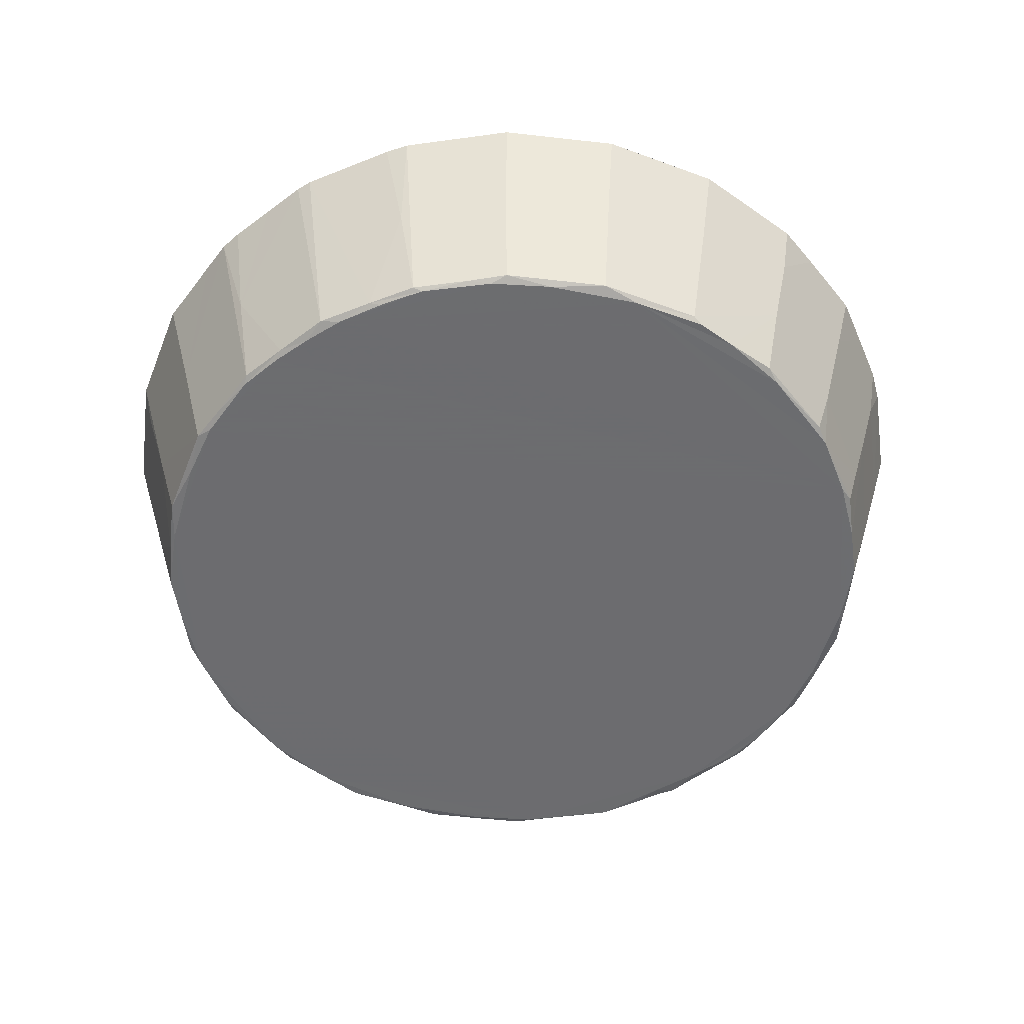
<metadata>
{"format":"obj","ext":"obj","renderer":"f3d","projection":"perspective","resolution":1024,"background":"white","views":[{"elev":-53.8,"azim":-14.2,"up":"+Z"}]}
</metadata>
<code>
v 3.465 9.196 4.14
v 5.415 8.493 0.1353
v 6.742 6.753 0.1619
v 4.884 5.432 8.315
v 3.417 12.14 0.1274
v 4.272 10.05 0.1386
v 4.282 10.42 0.001821
v 2.812 13.56 0.1686
v 5.311 8.951 0.0003504
v 2.241 9.001 8.303
v 1.784 13.26 3.994
v 0.02427 17.34 8.314
v 1.496 17.48 3.021
v 2.312 17.47 0.1641
v 3.253 13.03 -0.0004094
v 2.81 15.37 0.0003147
v 2.679 18.93 -0.0004451
v 8.491 5.414 0.1368
v 5.318 4.972 8.315
v 9.201 3.464 4.134
v 8.232 2.74 8.305
v 8.945 5.309 0.003569
v 10.05 4.272 0.1387
v 10.42 4.282 0.00228
v 12.14 3.416 0.1279
v 13.56 2.813 0.1689
v 9.001 2.241 8.303
v 13.27 1.769 4.032
v 17.47 0.8569 5.295
v 13.03 3.252 0.0002434
v 7.507 6.476 -0.0002147
v 15.37 2.811 -8.345e-05
v 17.5 1.691 2.332
v 17.53 2.307 0.1656
v 18.93 2.68 -0.000485
v 6.372 7.684 0.0003798
v 30.07 9.381 -0.0004935
v 1.738 10.21 8.318
v 1.02 11.96 8.306
v 2.44 10.9 8.378
v 2.055 11.66 8.363
v 2.739 8.234 8.306
v 3.837 6.804 8.309
v 3.72 8.401 8.394
v 4.097 8.011 8.395
v 4.269 7.323 8.347
v 5.406 5.816 8.348
v 5.129 6.586 8.395
v 5.427 6.979 8.796
v 4.764 7.616 8.56
v 4.261 8.494 8.764
v 4.615 8.083 8.771
v 5.122 7.609 8.803
v 4.572 8.578 9.712
v 4.987 8.056 9.695
v 5.214 7.673 9.587
v 3.187 9.022 8.365
v 2.829 9.775 8.369
v 3.922 8.911 8.791
v 3.559 9.495 8.734
v 3.184 10.24 8.712
v 3.728 9.697 9.684
v 2.805 11.34 8.726
v 3.231 10.53 9.088
v 3.429 10.43 9.69
v 3.022 11.49 9.708
v 4.185 9.016 9.676
v 0.5999 12.97 8.319
v 0.3198 15.21 8.296
v 1.481 12.69 8.391
v 2.059 12.78 8.555
v 2.463 12.15 8.755
v 1.926 13.01 8.694
v 1.039 15.29 8.323
v 1.576 15.32 8.518
v 2.144 13.12 9.068
v 2.216 13.3 9.695
v 1.889 15.52 9.565
v 0.5405 17.7 6.504
v 0.9889 18.99 8.335
v 1.489 15.6 8.627
v 1.756 15.74 9.053
v 1.841 15.92 9.695
v 1.098 17.24 8.459
v 1.541 17.46 8.841
v 1.627 17.61 9.579
v 1.861 19.14 9.709
v 2.666 12.32 9.712
v 6.808 3.839 8.309
v 6.384 5.33 8.39
v 7.324 4.27 8.347
v 6.685 4.893 8.361
v 6.979 5.427 8.797
v 8.011 4.097 8.394
v 8.401 3.72 8.394
v 7.616 4.764 8.56
v 7.609 5.123 8.803
v 8.083 4.615 8.771
v 8.494 4.261 8.764
v 7.673 5.214 9.587
v 8.037 5.011 9.71
v 8.619 4.546 9.71
v 10.21 1.738 8.317
v 11.98 1.015 8.308
v 10.9 2.44 8.378
v 11.65 2.04 8.353
v 9.023 3.187 8.365
v 8.911 3.922 8.791
v 9.495 3.559 8.734
v 9.775 2.83 8.369
v 10.24 3.184 8.712
v 9.706 3.736 9.71
v 9.028 4.163 9.71
v 10.43 3.432 9.698
v 10.53 3.231 9.089
v 11.34 2.805 8.726
v 11.49 3.021 9.704
v 12.32 2.666 9.712
v 12.98 0.5971 8.319
v 15.21 0.319 8.298
v 12.65 1.455 8.373
v 12.78 2.059 8.555
v 12.15 2.463 8.754
v 13.01 1.926 8.694
v 13.12 2.144 9.067
v 13.17 2.29 9.711
v 15.31 1.917 9.568
v 15.29 1.039 8.323
v 15.32 1.576 8.518
v 15.94 2.175 9.712
v 17.46 0.01772 8.313
v 15.74 1.756 9.053
v 15.6 1.489 8.626
v 15.95 1.818 9.667
v 18.97 0.9921 8.339
v 17.25 1.098 8.458
v 17.46 1.541 8.841
v 17.61 1.627 9.579
v 19.17 1.894 9.711
v 6.015 6.015 8.557
v 5.837 6.54 8.804
v 5.829 6.893 9.706
v 6.489 5.902 8.837
v 6.872 5.852 9.708
v 6.194 6.439 9.7
v 6.441 28.81 9.712
v 21.28 2.25 9.712
v 2.594 19.64 0.1142
v 2.215 21.54 2.364
v 1.527 21.78 4.94
v 2.966 25.85 5.757
v 2.904 21.51 0.01161
v 3.645 23.25 0.002521
v 3.594 25.51 3.218
v 4.372 25.1 0.1283
v 4.973 25.83 -0.000298
v 6.175 28.79 3.037
v 5.615 29.37 5.891
v 6.448 27.72 0.006078
v 9.212 30.03 0.0003645
v 6.785 28.24 0.1284
v 11.74 31.33 0.0002051
v 21.94 31.73 -0.0005029
v 16.01 32.29 -0.0003305
v 9.536 31.25 2.716
v 9.126 31.95 5.57
v 9.997 30.66 0.1244
v 13.46 32.06 0.008695
v 13.33 32.97 3.207
v 15.17 32.36 0.1385
v 13.11 33.74 6.062
v 17.49 33.5 3.147
v 17.45 32.66 0.1686
v 0.2942 19.65 8.312
v 0.6027 22 8.321
v 1.412 19.38 8.487
v 1.759 19.36 9.04
v 1.397 21.84 8.358
v 1.819 19.64 8.821
v 1.921 19.68 9.588
v 2.013 21.79 8.743
v 2.187 21.89 9.086
v 1.368 23.87 8.323
v 2.172 21.59 9.705
v 1.829 22.68 8.341
v 2.523 22.88 8.751
v 2.332 23.7 8.338
v 3.254 23.73 9.713
v 2.745 23 9.624
v 2.941 23.77 8.785
v 3.505 24.86 9.641
v 5.663 27.9 9.71
v 2.357 26.23 8.319
v 3.255 24.7 8.757
v 2.781 24.95 8.343
v 4.075 25.85 9.705
v 3.22 25.99 8.332
v 3.675 25.58 8.759
v 3.923 26.21 8.608
v 5.076 27.15 9.618
v 5.126 27.38 8.785
v 5.106 29.83 8.325
v 3.838 28.17 8.324
v 4.773 27.9 8.338
v 5.394 27.92 8.7
v 9.489 31.15 9.712
v 6.19 28.8 8.739
v 6.373 29.74 8.337
v 7.132 29.65 8.687
v 7.746 29.84 9.617
v 7.651 29.89 8.784
v 10.42 31.56 9.71
v 13.37 32.79 9.711
v 15.81 33.01 9.712
v 6.699 31.05 8.324
v 8.425 32.38 8.323
v 7.424 30.39 8.348
v 9.265 31.31 8.681
v 8.962 31.74 8.332
v 9.393 32.89 8.323
v 9.269 31.1 9.105
v 10.02 32.18 8.343
v 10.26 31.69 8.755
v 11.24 32.03 8.782
v 11.25 32.6 8.35
v 11.83 32.15 9.687
v 12.87 34.33 8.325
v 12.28 33.15 8.334
v 11.98 32.4 8.751
v 13.23 33.04 8.685
v 13.08 32.79 9.074
v 15.24 34.66 8.315
v 13.12 33.57 8.359
v 17.5 34.95 8.311
v 15.55 33.43 8.554
v 15.97 33.16 9.617
v 15.77 33.19 9.082
v 15.98 33.98 8.334
v 17.35 33.35 9.054
v 17.59 33.68 8.542
v 18.34 33.26 9.62
v 21.56 2.217 2.371
v 21.78 1.526 4.937
v 22 0.5986 8.322
v 21.42 2.815 0.1841
v 21.77 3.018 0.002721
v 23.26 3.638 0.01275
v 25.51 3.595 3.217
v 25.63 4.924 -0.0001413
v 25.14 4.395 0.1231
v 28.09 6.658 0.1176
v 25.95 2.861 6.26
v 28.61 6.369 2.092
v 29.36 5.611 5.892
v 28.58 7.302 0.000889
v 32.29 16.01 -0.00044
v 30.99 9.661 1.694
v 31.58 9.357 4.05
v 32.15 9.008 6.401
v 30.61 9.886 0.1285
v 31.29 11.59 0.007578
v 33.74 13.11 6.046
v 32.07 13.5 0.01713
v 32.97 13.36 3.172
v 32.36 15.2 0.1297
v 32.66 17.44 0.1692
v 33.5 17.51 3.154
v 19.65 0.2933 8.316
v 19.38 1.412 8.487
v 19.4 1.784 9.104
v 19.64 1.819 8.822
v 21.81 1.385 8.358
v 21.79 2.013 8.743
v 21.92 2.189 9.081
v 21.58 2.171 9.423
v 23.87 1.368 8.323
v 22.62 2.611 9.698
v 22.68 1.819 8.335
v 22.88 2.523 8.751
v 23.69 2.369 8.358
v 23.8 3.073 9.617
v 23.77 2.941 8.785
v 25.47 3.805 9.712
v 26.1 2.297 8.321
v 27.59 3.396 8.323
v 24.7 3.255 8.757
v 24.95 2.781 8.343
v 25.99 3.224 8.334
v 25.58 3.675 8.759
v 26.21 3.923 8.608
v 27.15 5.076 9.618
v 27.38 5.127 8.786
v 27.88 5.649 9.712
v 29.83 5.116 8.324
v 27.9 4.792 8.344
v 27.92 5.394 8.7
v 31.06 6.7 8.324
v 28.8 6.189 8.739
v 28.81 6.444 9.71
v 29.73 6.373 8.341
v 29.65 7.132 8.686
v 29.84 7.747 9.617
v 29.89 7.652 8.785
v 24.85 31.28 9.712
v 29.35 27.55 9.712
v 32.79 21.58 9.71
v 32.26 8.279 8.323
v 30.42 7.437 8.34
v 31.15 9.488 9.699
v 31.31 9.265 8.681
v 31.73 8.963 8.334
v 32.89 9.394 8.323
v 31.1 9.269 9.105
v 31.65 10.66 9.708
v 31.69 10.26 8.755
v 32.18 10.02 8.342
v 32.03 11.24 8.782
v 32.14 11.78 9.62
v 32.59 11.25 8.358
v 34.34 12.9 8.325
v 33.15 12.28 8.33
v 32.4 11.98 8.75
v 32.79 13.08 9.074
v 33.04 13.22 8.685
v 32.79 13.35 9.701
v 32.95 15.4 9.698
v 31.32 24.73 9.712
v 33.14 16 9.709
v 34.66 15.24 8.318
v 33.57 13.12 8.359
v 34.95 17.48 8.314
v 33.43 15.55 8.554
v 33.19 15.77 9.082
v 33.97 15.98 8.339
v 33.35 17.34 9.054
v 33.68 17.59 8.542
v 33.26 18.35 9.62
v 28.78 26.94 -0.0004663
v 25.34 30.37 0.00236
v 23.91 30.87 -0.0001769
v 31.73 21.94 -0.0005012
v 31.11 23.73 0.005896
v 27.31 28.37 -0.0004825
v 26.56 29.39 0.01513
v 30.2 25.35 0.004551
v 29.87 26 0.08675
v 29.35 26.74 0.1569
v 28.17 28.18 0.05118
v 27.51 28.76 0.1697
v 29 29 4.088
v 28.68 27.62 0.1693
v 31.35 25.5 3.127
v 19.4 32.18 0.0004639
v 19.76 32.36 0.153
v 21.46 32.13 0.1487
v 21.59 32.89 2.901
v 21.82 33.57 5.44
v 22.78 31.57 0.1572
v 24.47 30.89 0.1523
v 25.72 31.74 4.734
v 25.68 30.14 0.1544
v 32.18 19.4 0.001091
v 32.35 19.86 0.1616
v 32.95 21.65 3.134
v 32.06 21.61 0.1236
v 31.57 22.78 0.156
v 33.69 21.84 5.847
v 30.78 24.52 0.03442
v 30.57 25.14 0.154
v 32.12 25.93 6.261
v 19.39 32.93 9.711
v 21.65 32.77 9.711
v 27.11 29.79 9.71
v 28.05 29.01 9.711
v 30.43 26.23 9.711
v 27.06 30.02 8.923
v 28.23 29.54 8.609
v 27.95 29.35 9.018
v 28.77 28.64 9.577
v 29.66 27.52 8.921
v 29.54 28.23 8.609
v 29.9 27.14 9.575
v 29.02 28.41 8.929
v 28.56 28.9 8.899
v 29.06 29.06 8.473
v 28.53 29.95 8.346
v 29.95 28.53 8.346
v 29.83 29.84 8.312
v 19.81 34.65 8.305
v 19.28 34 8.337
v 19.52 33.59 8.449
v 19.18 33.17 9.077
v 19.68 33.25 8.698
v 21.72 33.07 8.676
v 22.06 34.34 8.306
v 22.96 32.06 9.708
v 21.73 32.81 8.992
v 22.74 32.55 8.728
v 22.99 32.27 9.018
v 23.22 32.97 8.36
v 23.87 32.24 8.536
v 23.81 31.9 9.568
v 23.87 33.59 8.313
v 22.09 33.49 8.398
v 25.79 32.8 8.311
v 26.99 32.03 8.314
v 24.59 31.63 8.981
v 24.91 32.16 8.394
v 25.43 31.41 8.725
v 25.42 31.23 9.565
v 26.31 31.03 8.623
v 26.05 30.82 9
v 26.93 31.11 8.346
v 27.08 30.3 8.613
v 26.34 30.49 9.671
v 25.94 31.74 8.373
v 28.63 30.77 8.313
v 32.95 19.37 9.704
v 32 23.01 9.712
v 32.1 23.32 9.576
v 33 21.73 8.736
v 32.8 21.71 9.088
v 32.27 22.99 9.018
v 32.55 22.74 8.727
v 32.24 23.87 8.536
v 32.97 23.22 8.359
v 34.35 22.03 8.305
v 34.64 19.83 8.3
v 33.17 19.16 9.086
v 33.59 19.52 8.449
v 34 19.28 8.337
v 33.25 19.68 8.698
v 33.49 22.09 8.398
v 33.59 23.86 8.313
v 32.8 25.79 8.308
v 32.07 26.93 8.313
v 31.41 25.43 8.725
v 30.82 26.05 9
v 31.03 26.31 8.623
v 31.19 25.47 9.593
v 31.11 26.93 8.345
v 30.26 26.85 8.83
v 31.63 24.59 8.981
v 32.02 24.87 8.476
v 32.55 25.02 8.331
v 31.74 25.94 8.373
v 30.86 28.5 8.309
v 30.19 27.48 8.512
f 1 2 3
f 5 7 6
f 6 8 5
f 6 7 2
f 2 7 9
f 6 2 1
f 6 1 10
f 14 8 13
f 11 13 8
f 5 15 7
f 8 15 5
f 8 16 15
f 11 8 6
f 6 10 11
f 8 14 16
f 14 17 16
f 16 17 15
f 19 3 18
f 20 19 18
f 20 21 19
f 23 18 24
f 18 22 24
f 23 20 18
f 25 23 24
f 23 25 26
f 23 27 20
f 25 24 30
f 24 31 30
f 26 25 30
f 26 30 32
f 30 31 32
f 28 23 26
f 26 34 33
f 26 33 28
f 28 33 29
f 26 32 34
f 34 32 35
f 2 36 3
f 2 9 36
f 3 36 31
f 18 3 31
f 18 31 22
f 4 1 3
f 7 15 9
f 22 31 24
f 36 9 31
f 31 9 37
f 9 15 37
f 32 31 35
f 31 37 35
f 38 11 10
f 11 38 39
f 38 41 39
f 38 40 41
f 1 4 43
f 43 42 1
f 43 45 42
f 42 45 44
f 4 48 43
f 43 48 46
f 4 47 48
f 43 46 45
f 45 51 44
f 46 52 45
f 46 50 52
f 46 48 50
f 48 49 53
f 48 53 50
f 52 50 53
f 52 55 54
f 52 53 55
f 56 55 53
f 42 10 1
f 42 57 10
f 10 58 38
f 10 57 58
f 42 44 57
f 44 59 57
f 57 59 60
f 57 60 58
f 58 60 61
f 38 58 40
f 58 61 40
f 40 63 41
f 40 61 63
f 64 61 65
f 60 65 61
f 60 62 65
f 61 64 63
f 64 66 63
f 64 65 66
f 59 44 51
f 59 51 67
f 51 45 52
f 51 54 67
f 51 52 54
f 59 62 60
f 59 67 62
f 67 54 62
f 62 54 65
f 65 54 66
f 39 68 11
f 11 68 12
f 39 41 71
f 41 72 71
f 39 71 70
f 70 71 73
f 68 39 69
f 69 39 74
f 39 75 74
f 39 70 75
f 73 71 76
f 76 71 77
f 70 73 75
f 76 77 78
f 68 69 12
f 11 12 13
f 13 12 79
f 12 69 80
f 74 75 81
f 73 82 75
f 73 76 82
f 76 78 82
f 81 75 82
f 82 78 83
f 77 83 78
f 69 74 84
f 74 81 84
f 84 81 85
f 69 84 80
f 81 82 85
f 82 86 85
f 82 83 86
f 83 87 86
f 41 63 72
f 63 88 72
f 63 66 88
f 72 88 77
f 72 77 71
f 77 88 83
f 83 88 87
f 66 54 88
f 21 89 19
f 19 90 4
f 19 89 92
f 19 92 90
f 89 91 92
f 92 93 90
f 89 21 94
f 21 95 94
f 92 97 93
f 91 96 92
f 92 96 97
f 89 94 91
f 91 98 96
f 91 94 98
f 94 95 99
f 98 97 96
f 98 101 97
f 98 102 101
f 100 97 101
f 28 27 23
f 27 104 103
f 103 106 105
f 21 20 27
f 21 27 107
f 21 107 95
f 95 107 108
f 107 109 108
f 27 110 107
f 27 103 110
f 107 110 109
f 110 111 109
f 99 98 94
f 99 102 98
f 108 99 95
f 108 102 99
f 108 113 102
f 108 112 113
f 108 109 112
f 103 105 110
f 110 105 111
f 109 114 112
f 109 111 114
f 115 114 111
f 105 116 111
f 105 106 116
f 111 116 115
f 115 116 117
f 115 117 114
f 112 114 117
f 117 118 112
f 27 28 119
f 119 104 27
f 28 29 119
f 103 104 106
f 104 122 106
f 104 121 122
f 106 122 123
f 121 124 122
f 124 125 122
f 125 126 122
f 125 127 126
f 119 120 104
f 120 128 104
f 104 129 121
f 104 128 129
f 121 129 124
f 127 130 126
f 106 123 116
f 116 118 117
f 116 123 118
f 123 126 118
f 123 122 126
f 119 29 131
f 119 131 120
f 124 132 125
f 124 129 132
f 125 132 127
f 128 133 129
f 133 132 129
f 132 134 127
f 127 134 130
f 131 135 120
f 120 136 128
f 128 136 133
f 136 137 133
f 133 137 132
f 120 135 136
f 132 138 134
f 132 137 138
f 134 139 130
f 134 138 139
f 126 130 118
f 4 3 19
f 4 140 47
f 4 90 140
f 47 141 48
f 47 140 141
f 90 143 140
f 140 143 141
f 143 145 141
f 145 142 141
f 145 143 144
f 49 48 141
f 49 141 142
f 49 56 53
f 49 142 56
f 56 142 55
f 93 143 90
f 93 144 143
f 93 100 144
f 93 97 100
f 100 101 144
f 145 144 142
f 55 142 54
f 142 144 54
f 144 101 54
f 102 113 146
f 113 112 146
f 146 112 118
f 130 139 118
f 14 13 148
f 148 13 149
f 13 150 149
f 14 148 17
f 148 152 17
f 17 152 153
f 148 149 152
f 153 152 154
f 149 150 152
f 152 150 154
f 153 155 156
f 153 154 155
f 155 154 156
f 150 151 154
f 154 158 157
f 15 17 156
f 17 153 156
f 15 156 37
f 159 156 161
f 156 157 161
f 156 159 160
f 159 161 160
f 156 154 157
f 156 160 162
f 156 162 163
f 162 164 163
f 157 158 166
f 161 157 166
f 161 166 165
f 161 165 160
f 160 165 167
f 160 167 162
f 167 168 162
f 167 165 168
f 168 165 169
f 168 164 162
f 164 168 170
f 168 169 170
f 164 170 173
f 170 169 172
f 170 172 173
f 79 12 174
f 79 174 175
f 13 175 150
f 79 175 13
f 12 80 174
f 84 176 80
f 84 85 176
f 85 177 176
f 85 86 177
f 177 86 87
f 174 80 178
f 80 176 178
f 176 177 179
f 177 87 180
f 177 180 179
f 176 181 178
f 176 179 181
f 179 182 181
f 179 180 182
f 150 183 151
f 150 175 183
f 174 178 175
f 182 180 184
f 180 87 184
f 175 178 183
f 178 181 185
f 178 185 183
f 185 181 186
f 183 185 187
f 185 186 187
f 87 88 184
f 184 88 188
f 182 189 181
f 181 189 186
f 187 186 190
f 190 189 191
f 186 189 190
f 182 184 189
f 184 188 189
f 183 193 151
f 183 187 193
f 187 190 194
f 187 194 195
f 190 191 194
f 189 188 191
f 191 188 196
f 187 195 193
f 195 197 193
f 195 198 197
f 195 194 198
f 198 191 196
f 194 191 198
f 197 198 199
f 88 192 188
f 198 196 200
f 199 198 201
f 198 200 201
f 188 192 196
f 151 193 203
f 151 203 202
f 151 202 154
f 154 202 158
f 193 197 203
f 197 199 204
f 197 204 203
f 199 201 204
f 201 205 204
f 196 192 200
f 203 204 202
f 88 54 146
f 88 146 192
f 54 101 146
f 101 102 146
f 201 200 192
f 201 192 205
f 205 207 204
f 204 207 208
f 205 146 207
f 205 192 146
f 207 209 208
f 207 146 210
f 207 210 209
f 209 210 211
f 206 146 212
f 146 213 212
f 118 213 146
f 213 118 214
f 118 147 214
f 158 202 215
f 158 215 166
f 215 216 166
f 204 215 202
f 204 208 215
f 209 217 208
f 209 211 217
f 208 217 215
f 211 210 206
f 211 218 217
f 217 218 219
f 215 217 216
f 217 219 216
f 166 216 220
f 165 166 169
f 218 211 221
f 211 206 221
f 146 206 210
f 218 222 219
f 218 223 222
f 218 206 212
f 221 206 218
f 216 219 220
f 219 222 220
f 218 212 223
f 223 225 222
f 223 224 225
f 222 225 220
f 223 226 224
f 223 212 226
f 212 213 226
f 166 171 169
f 225 228 220
f 224 229 225
f 224 226 229
f 229 231 230
f 229 226 231
f 231 226 213
f 166 227 171
f 166 220 227
f 171 227 232
f 225 229 228
f 228 227 220
f 229 230 228
f 228 233 227
f 228 230 233
f 171 232 169
f 169 232 234
f 169 234 172
f 230 235 233
f 230 231 235
f 231 213 236
f 235 231 237
f 231 236 237
f 233 235 238
f 233 232 227
f 233 238 232
f 213 214 236
f 232 238 234
f 235 237 239
f 237 236 239
f 235 239 240
f 235 240 238
f 239 236 241
f 214 241 236
f 34 242 33
f 242 243 33
f 33 243 244
f 34 35 245
f 34 245 242
f 245 35 246
f 246 247 245
f 247 248 245
f 246 35 247
f 247 35 249
f 242 245 243
f 247 249 250
f 247 250 248
f 250 249 251
f 245 248 243
f 243 248 252
f 250 253 248
f 253 254 248
f 35 255 249
f 35 37 255
f 249 255 251
f 251 253 250
f 251 255 253
f 255 257 253
f 253 257 258
f 253 258 254
f 254 258 259
f 255 37 260
f 255 260 257
f 37 261 260
f 260 261 257
f 257 261 258
f 37 256 261
f 261 256 263
f 261 264 258
f 261 263 264
f 256 265 263
f 258 264 262
f 263 265 264
f 265 266 264
f 256 266 265
f 266 267 264
f 29 244 131
f 131 244 268
f 33 244 29
f 131 268 135
f 136 269 137
f 136 135 269
f 137 269 270
f 137 270 138
f 270 139 138
f 269 271 270
f 268 272 135
f 135 272 269
f 269 273 271
f 269 272 273
f 271 273 274
f 271 275 270
f 271 274 275
f 270 275 139
f 268 244 272
f 274 277 275
f 275 147 139
f 272 278 273
f 272 244 278
f 278 279 273
f 244 276 278
f 278 280 279
f 275 277 147
f 274 273 277
f 279 281 277
f 273 279 277
f 280 282 279
f 279 282 281
f 277 283 147
f 243 276 244
f 276 243 284
f 278 276 280
f 243 252 284
f 284 252 285
f 280 286 282
f 280 276 287
f 280 287 286
f 276 284 287
f 286 283 281
f 282 286 281
f 281 283 277
f 287 284 288
f 287 289 286
f 287 288 289
f 286 289 283
f 288 290 289
f 284 285 288
f 289 291 283
f 290 292 289
f 289 292 291
f 283 291 293
f 248 294 252
f 285 252 294
f 248 254 294
f 288 285 295
f 288 295 290
f 290 295 292
f 292 295 296
f 285 294 297
f 285 297 295
f 139 147 118
f 292 293 291
f 292 296 293
f 296 295 298
f 295 300 298
f 296 299 293
f 296 298 299
f 295 297 300
f 298 300 301
f 298 302 299
f 298 301 302
f 301 303 302
f 283 293 147
f 147 293 305
f 254 297 294
f 297 254 259
f 297 259 307
f 300 297 308
f 301 300 308
f 301 308 303
f 303 309 302
f 303 308 310
f 308 311 310
f 308 297 311
f 297 307 311
f 259 312 307
f 258 262 259
f 259 262 312
f 310 313 303
f 303 313 309
f 299 302 309
f 309 314 299
f 310 316 315
f 310 311 316
f 310 314 309
f 313 310 309
f 311 307 312
f 311 312 316
f 310 315 314
f 315 318 314
f 315 317 318
f 315 319 317
f 315 316 319
f 316 312 319
f 319 312 321
f 299 314 293
f 293 314 306
f 317 319 322
f 317 322 318
f 322 324 323
f 322 323 318
f 323 325 318
f 314 318 325
f 314 325 326
f 293 306 327
f 314 328 306
f 314 326 328
f 312 262 320
f 262 329 320
f 319 321 322
f 322 321 324
f 321 330 324
f 312 320 321
f 321 320 330
f 330 320 329
f 264 331 262
f 264 267 331
f 262 331 329
f 324 330 332
f 324 332 323
f 323 328 325
f 332 333 323
f 323 333 328
f 330 334 332
f 330 329 334
f 325 328 326
f 332 335 333
f 333 335 328
f 332 336 335
f 332 334 336
f 335 337 328
f 329 331 334
f 37 156 163
f 163 338 37
f 163 339 338
f 163 340 339
f 37 338 341
f 37 341 256
f 341 338 342
f 339 343 338
f 343 339 344
f 338 345 342
f 345 338 346
f 338 347 346
f 343 348 338
f 343 344 349
f 343 349 348
f 338 348 351
f 338 351 347
f 351 350 347
f 347 350 352
f 348 349 350
f 348 350 351
f 163 164 353
f 164 173 353
f 353 173 354
f 353 354 163
f 354 356 355
f 173 172 354
f 354 172 356
f 163 354 355
f 163 355 358
f 163 358 340
f 340 358 359
f 358 355 360
f 360 356 357
f 360 355 356
f 356 172 357
f 340 359 339
f 358 360 359
f 339 361 344
f 360 339 359
f 344 361 349
f 339 349 361
f 339 350 349
f 339 360 350
f 256 341 362
f 256 362 266
f 362 363 266
f 362 341 363
f 341 365 363
f 363 365 364
f 341 342 366
f 341 366 365
f 366 352 365
f 365 352 364
f 266 363 267
f 363 364 267
f 364 367 267
f 342 345 368
f 345 369 368
f 342 368 352
f 368 369 352
f 345 346 369
f 369 347 352
f 369 346 347
f 366 342 352
f 364 352 367
f 367 352 370
f 147 371 214
f 371 147 372
f 147 304 372
f 304 147 373
f 373 147 305
f 293 327 305
f 373 305 374
f 305 327 375
f 376 378 377
f 376 373 378
f 378 373 379
f 374 379 373
f 380 379 382
f 381 383 380
f 383 379 380
f 305 382 379
f 383 385 384
f 383 384 379
f 384 385 377
f 377 385 386
f 377 378 384
f 378 379 384
f 383 381 385
f 381 387 385
f 385 388 386
f 385 387 388
f 305 379 374
f 172 234 357
f 234 389 357
f 240 390 238
f 240 392 391
f 240 239 392
f 239 241 392
f 391 390 240
f 214 371 241
f 238 390 234
f 390 389 234
f 391 392 393
f 393 394 391
f 393 392 394
f 392 241 372
f 241 371 372
f 390 395 389
f 372 304 396
f 397 399 398
f 397 372 399
f 398 401 400
f 398 399 401
f 372 396 399
f 399 396 402
f 357 389 395
f 357 395 403
f 394 404 391
f 394 392 397
f 392 372 397
f 391 404 390
f 404 395 390
f 397 400 394
f 397 398 400
f 394 400 404
f 404 400 395
f 400 403 395
f 357 405 360
f 401 399 407
f 399 402 407
f 401 407 408
f 401 408 400
f 407 409 408
f 396 304 402
f 402 410 407
f 304 410 402
f 409 412 411
f 414 412 376
f 414 411 412
f 376 412 415
f 304 415 410
f 304 373 415
f 410 415 412
f 409 411 416
f 409 416 408
f 412 409 410
f 407 410 409
f 408 416 405
f 411 413 416
f 416 413 406
f 416 406 405
f 405 406 360
f 357 403 405
f 408 405 400
f 400 405 403
f 406 417 360
f 360 388 350
f 360 417 388
f 414 413 411
f 376 377 414
f 377 386 414
f 414 386 413
f 386 417 413
f 413 417 406
f 415 373 376
f 386 388 417
f 306 328 418
f 327 306 419
f 421 423 422
f 421 424 423
f 422 423 420
f 424 426 425
f 424 425 423
f 306 420 419
f 267 367 427
f 267 427 331
f 427 428 331
f 336 429 335
f 336 430 429
f 335 429 337
f 336 334 431
f 430 336 431
f 328 337 418
f 430 432 429
f 432 430 421
f 432 422 429
f 432 421 422
f 429 306 337
f 429 422 306
f 337 306 418
f 334 331 431
f 431 331 428
f 431 428 427
f 421 430 433
f 430 431 433
f 433 431 427
f 420 306 422
f 421 426 424
f 421 433 426
f 433 427 426
f 426 427 434
f 367 370 435
f 370 436 435
f 437 439 438
f 442 438 439
f 442 382 438
f 327 440 375
f 440 382 375
f 440 438 382
f 425 443 423
f 423 443 420
f 425 444 443
f 443 444 437
f 443 440 420
f 425 426 445
f 444 425 445
f 419 420 327
f 420 440 327
f 437 446 439
f 437 444 446
f 443 437 440
f 438 440 437
f 439 446 441
f 446 436 441
f 444 435 446
f 444 445 435
f 446 435 436
f 370 352 436
f 350 388 447
f 350 447 352
f 352 447 436
f 442 448 380
f 442 380 382
f 380 448 381
f 381 448 387
f 442 439 441
f 442 441 448
f 448 441 387
f 387 441 447
f 441 436 447
f 375 382 305
f 387 447 388
f 367 434 427
f 367 435 434
f 426 435 445
f 426 434 435

</code>
